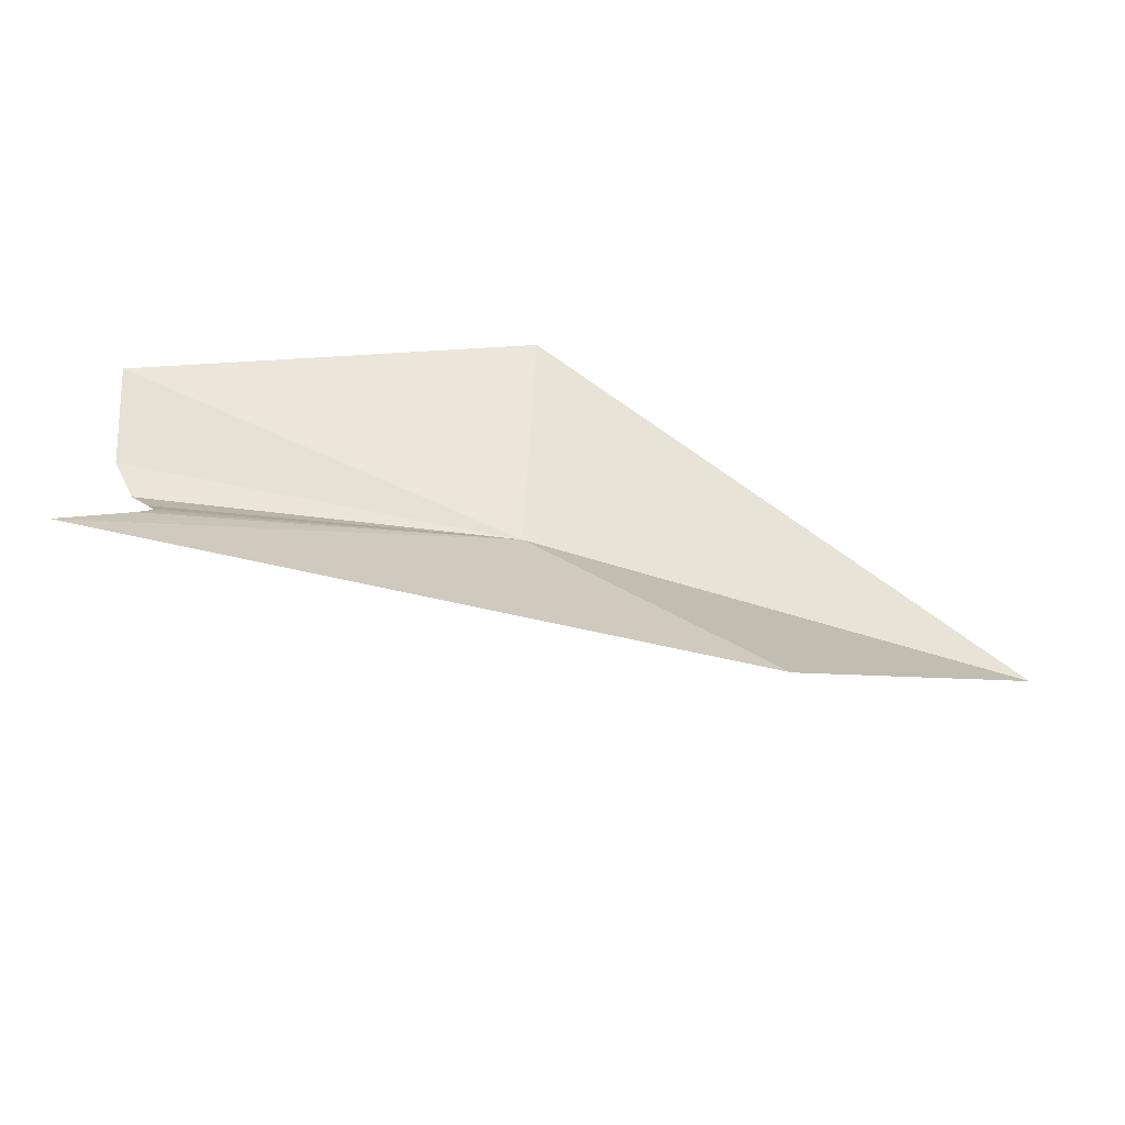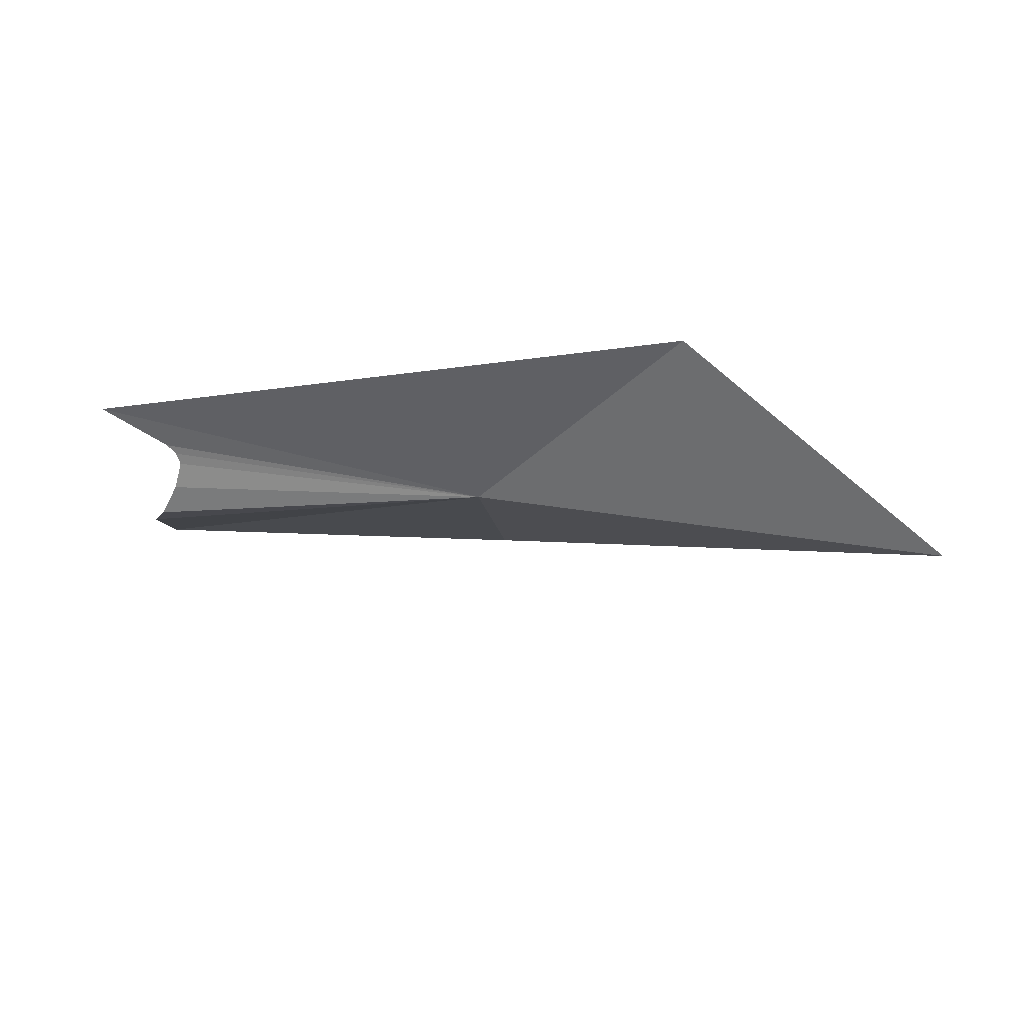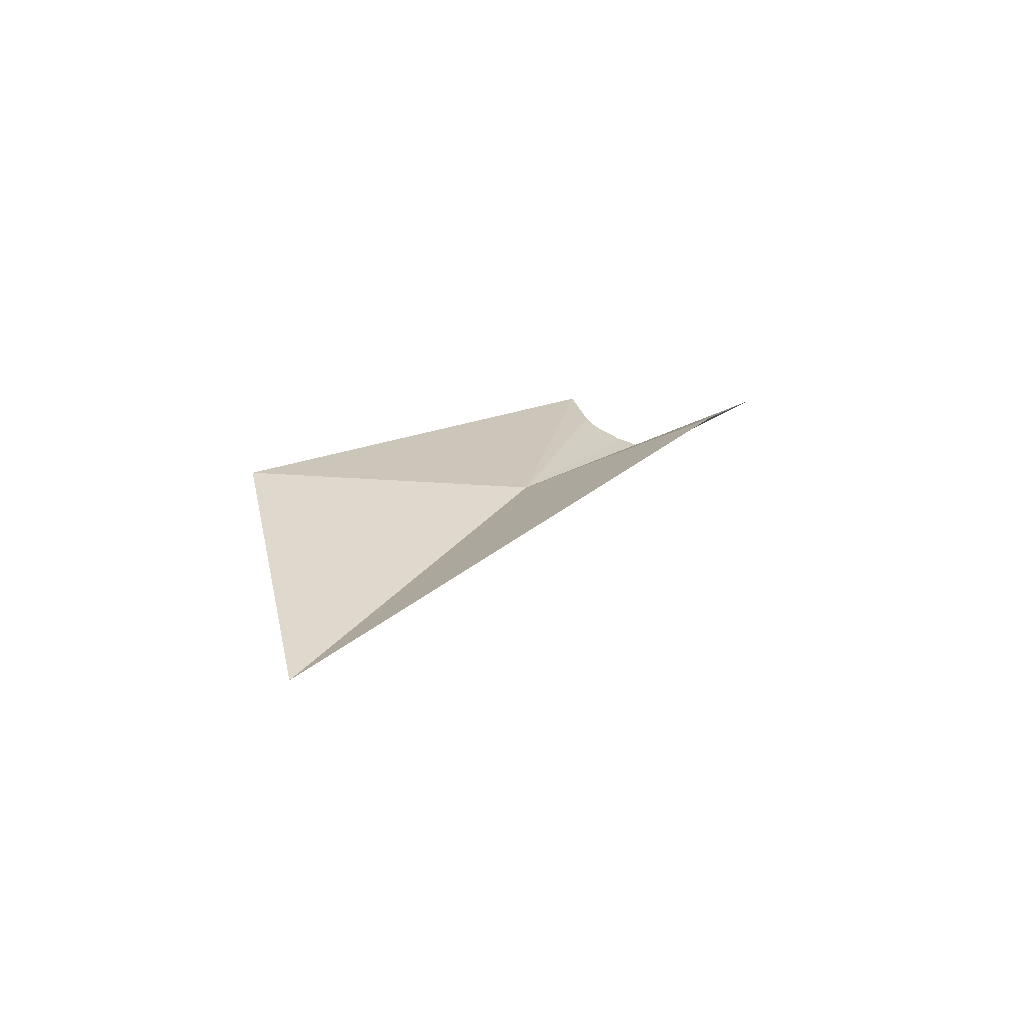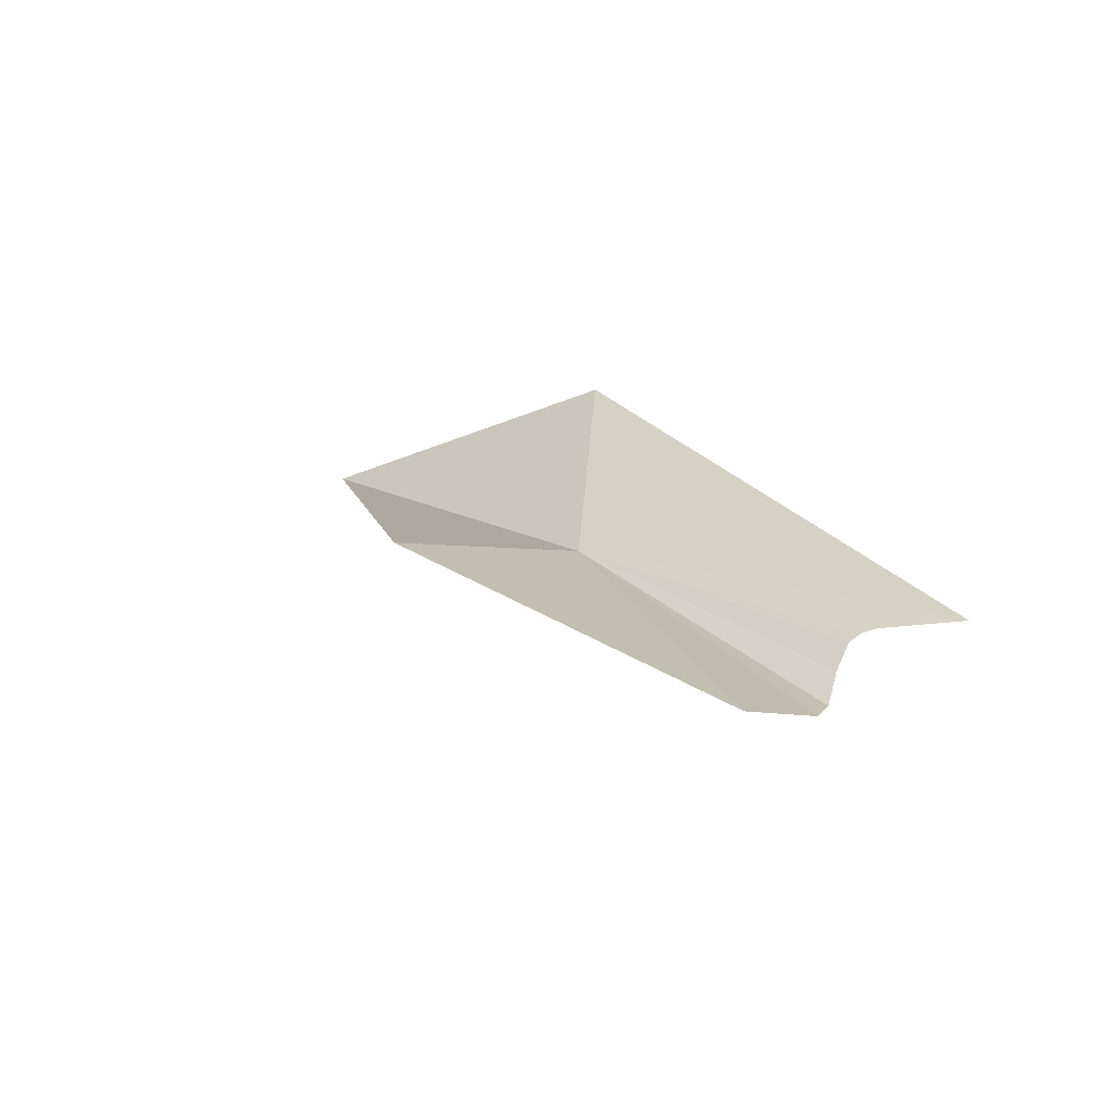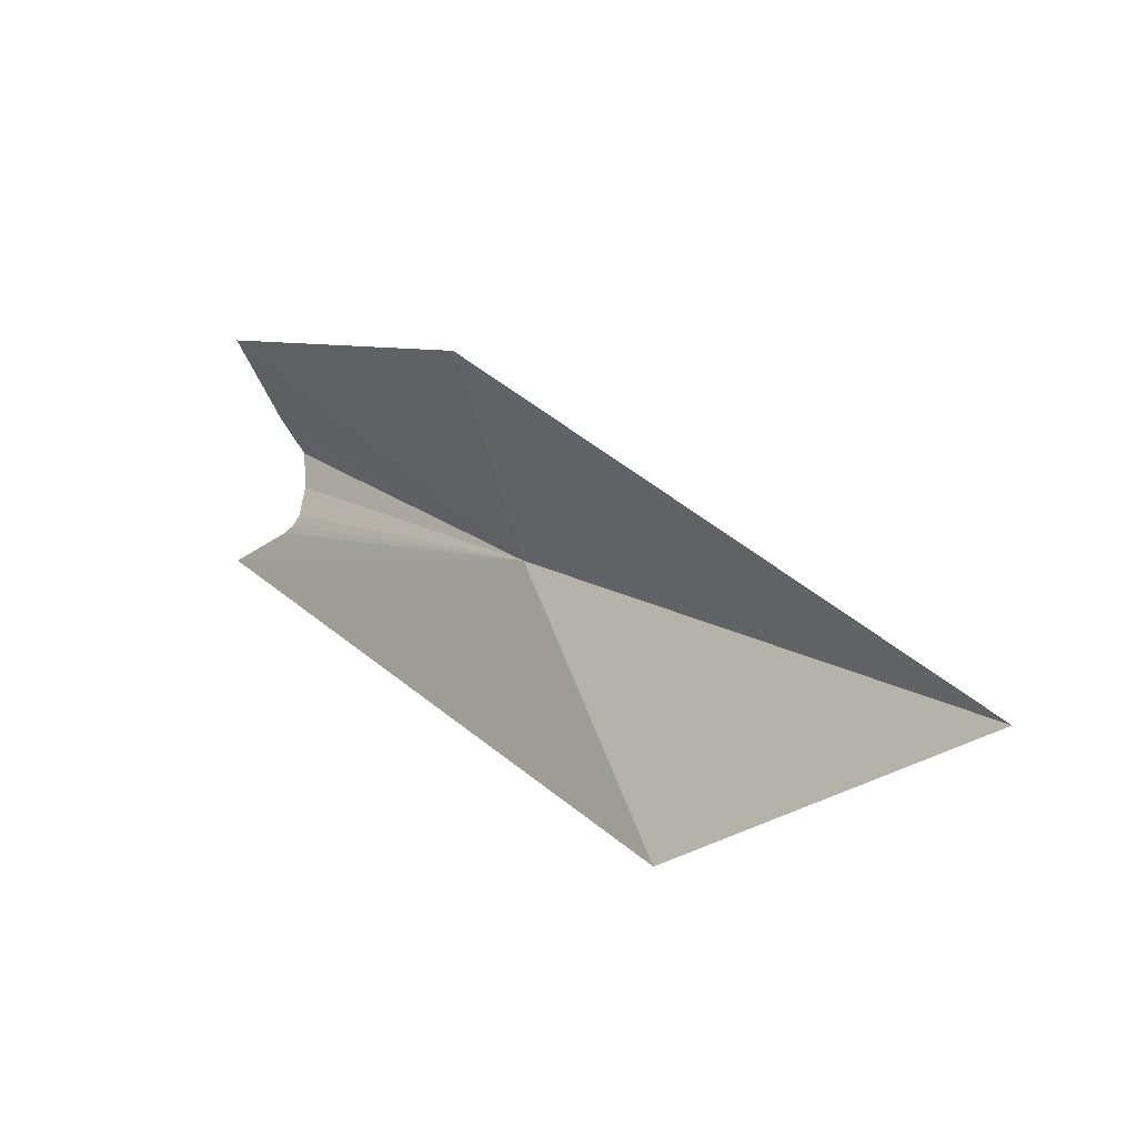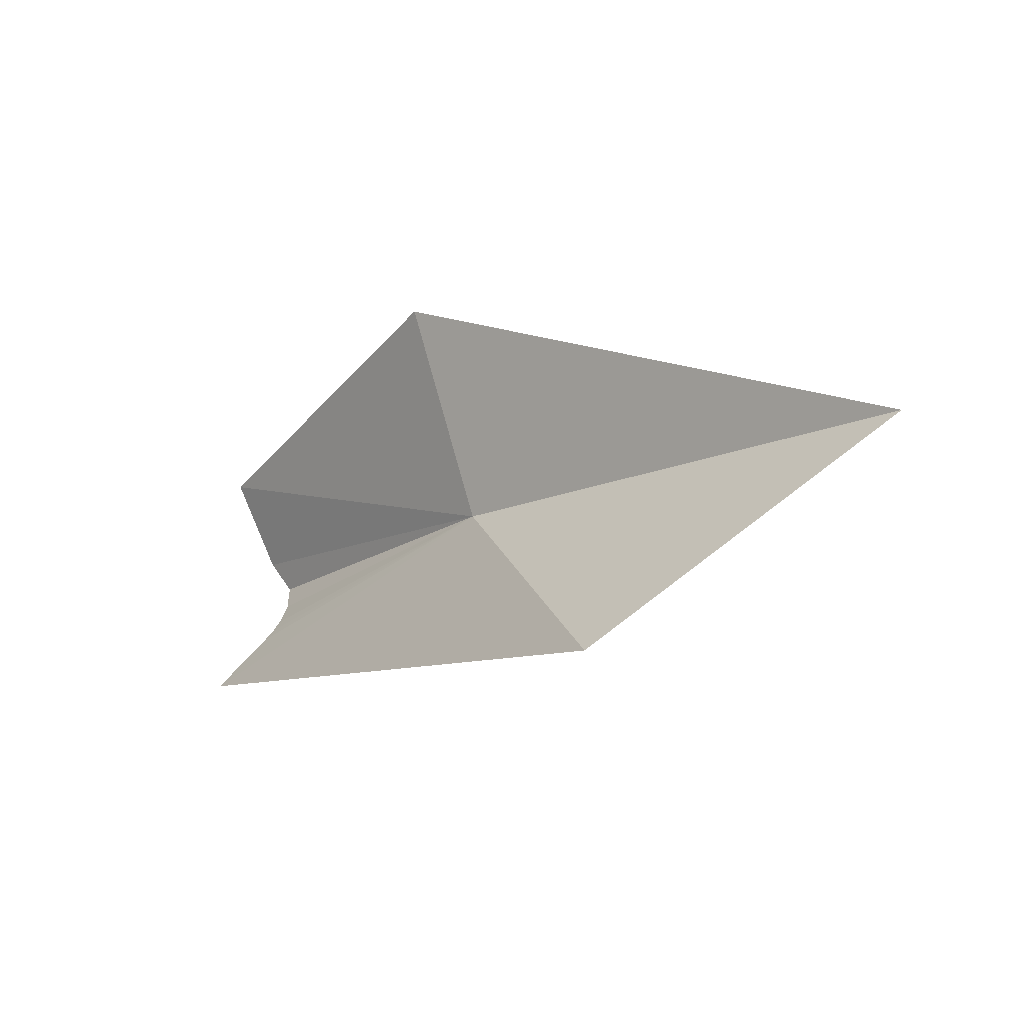
<metadata>
{"format":"obj","ext":"obj","renderer":"f3d","projection":"perspective","resolution":1024,"background":"white","views":[{"elev":-52.5,"azim":178.8,"up":"+Z"},{"elev":-34.4,"azim":-175.0,"up":"+Y"},{"elev":6.0,"azim":-68.8,"up":"+Y"},{"elev":30.1,"azim":50.6,"up":"+Y"},{"elev":18.1,"azim":-127.0,"up":"+Z"},{"elev":-23.0,"azim":-124.1,"up":"+Z"}]}
</metadata>
<code>
v -8.289 49.28 -0.6523
v -4.713 49.79 -0.9362
v -4.604 49.64 -0.6716
v -4.68 49.86 -1.055
v -4.586 49.92 -1.158
v -3.892 50.16 -1.612
v -10.74 49.58 -2.97
v -13.49 47.89 -1.061
v -4.383 49.51 -0.3449
v -4.18 49.66 0.01976
v -4.145 50.16 0.995
v -8.395 50.16 1.613
f 1 3 2
f 1 2 4
f 1 4 5
f 1 5 6
f 1 6 7
f 1 7 8
f 1 9 3
f 1 10 9
f 1 11 10
f 1 12 11
f 1 8 12

</code>
